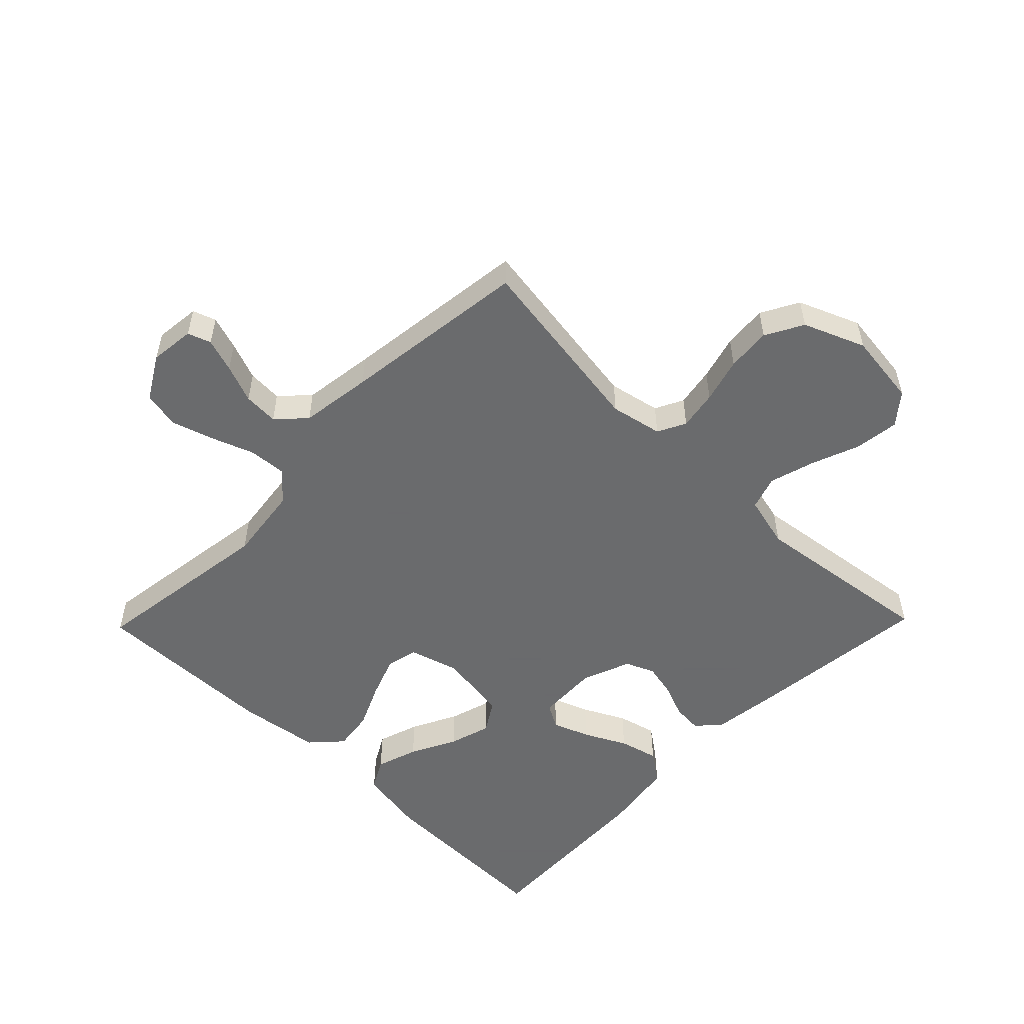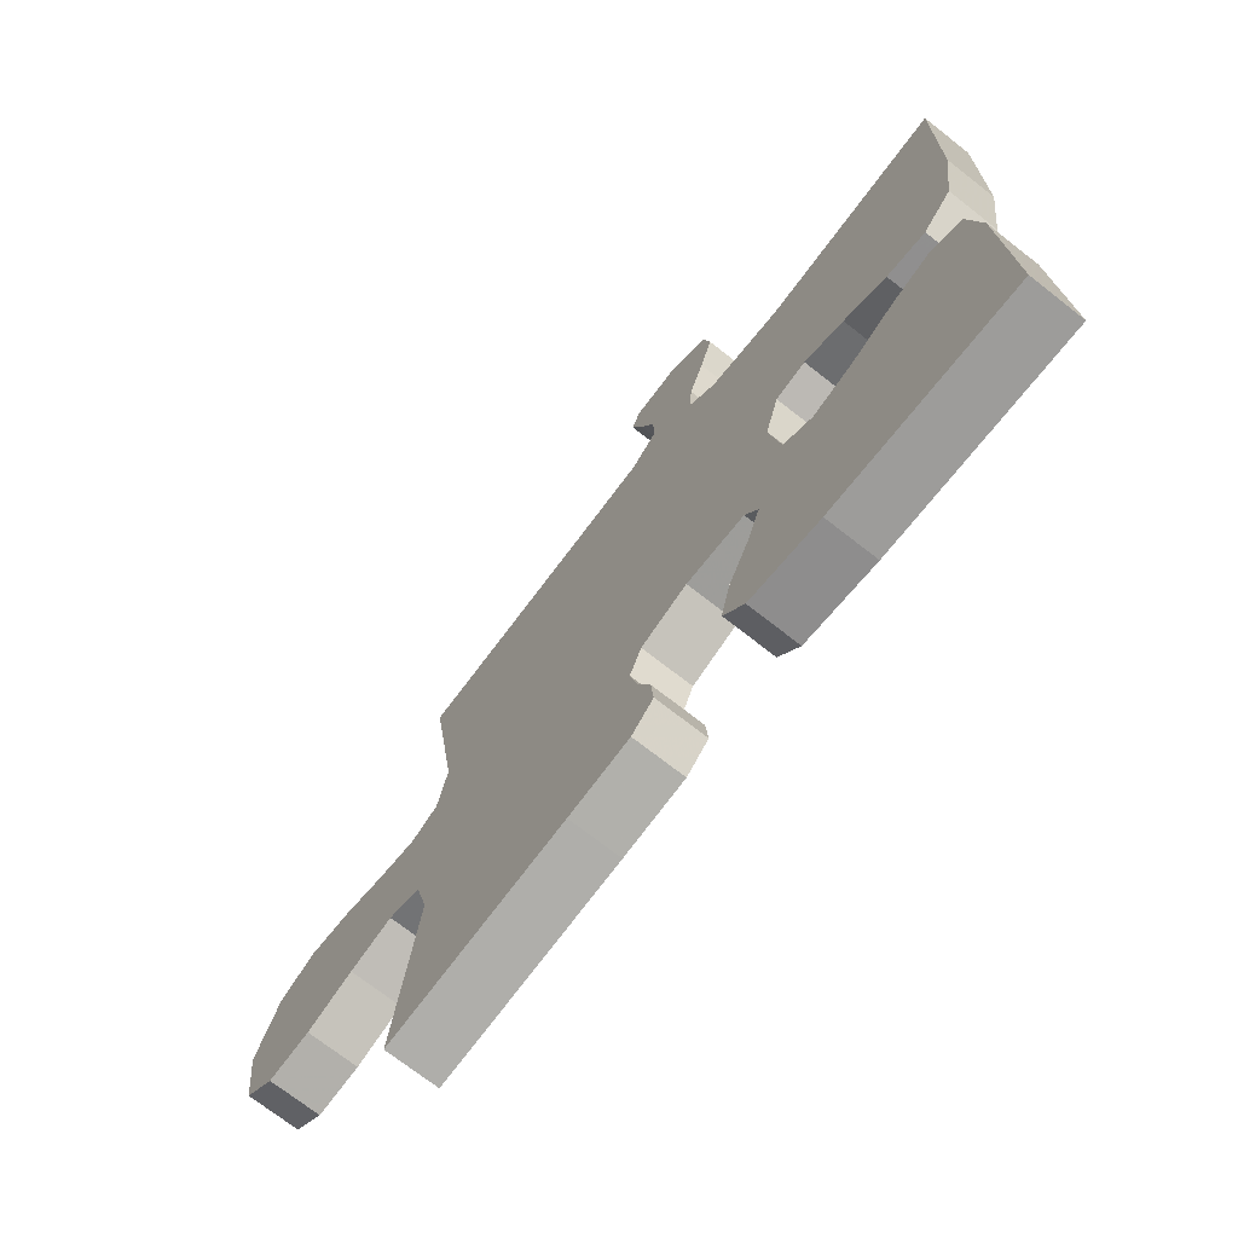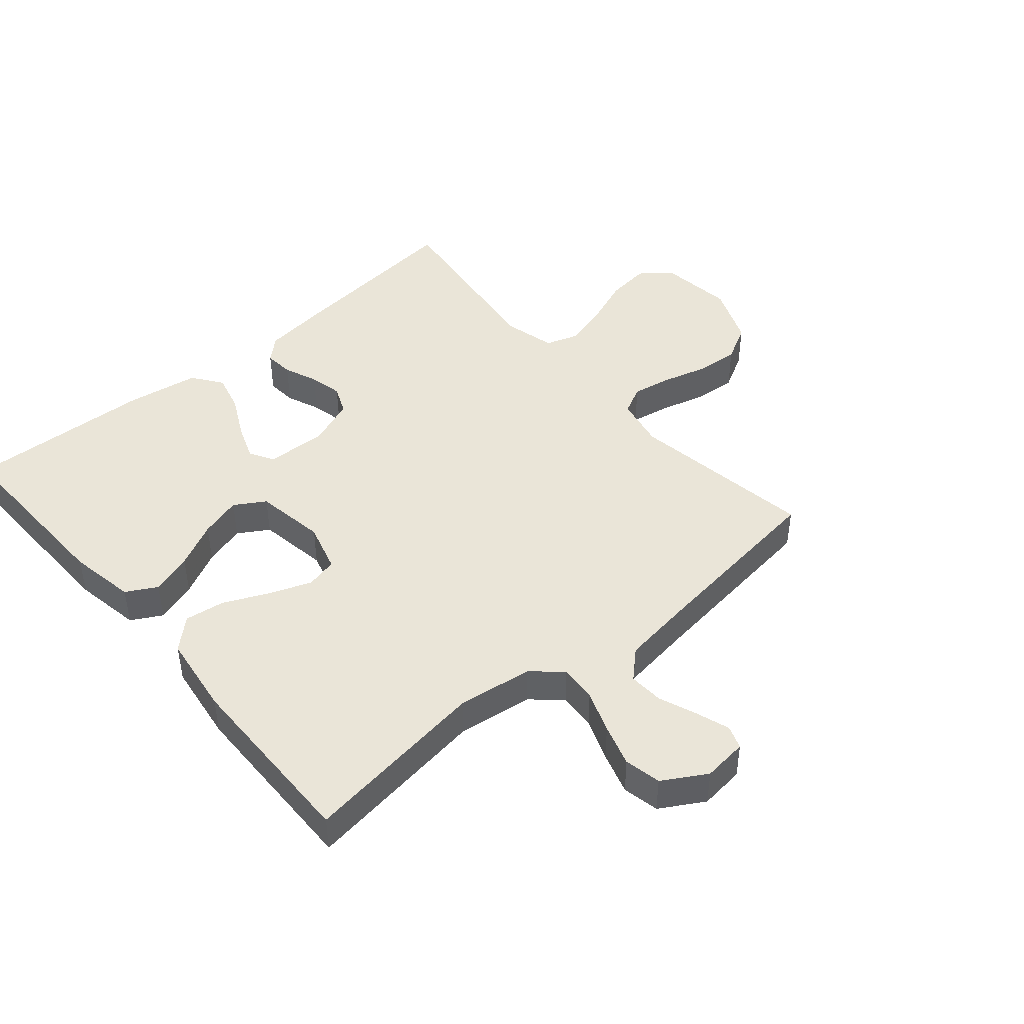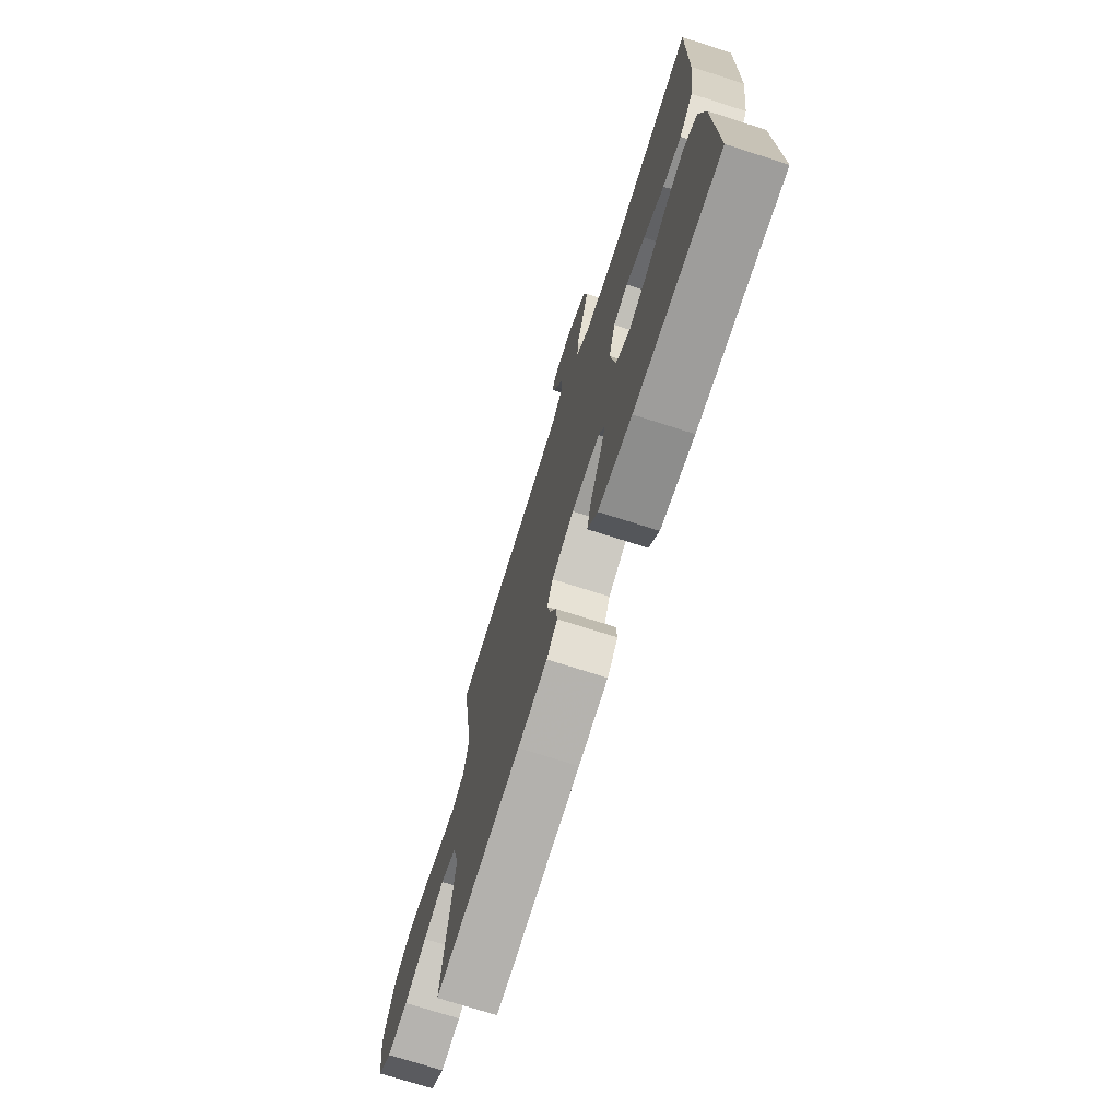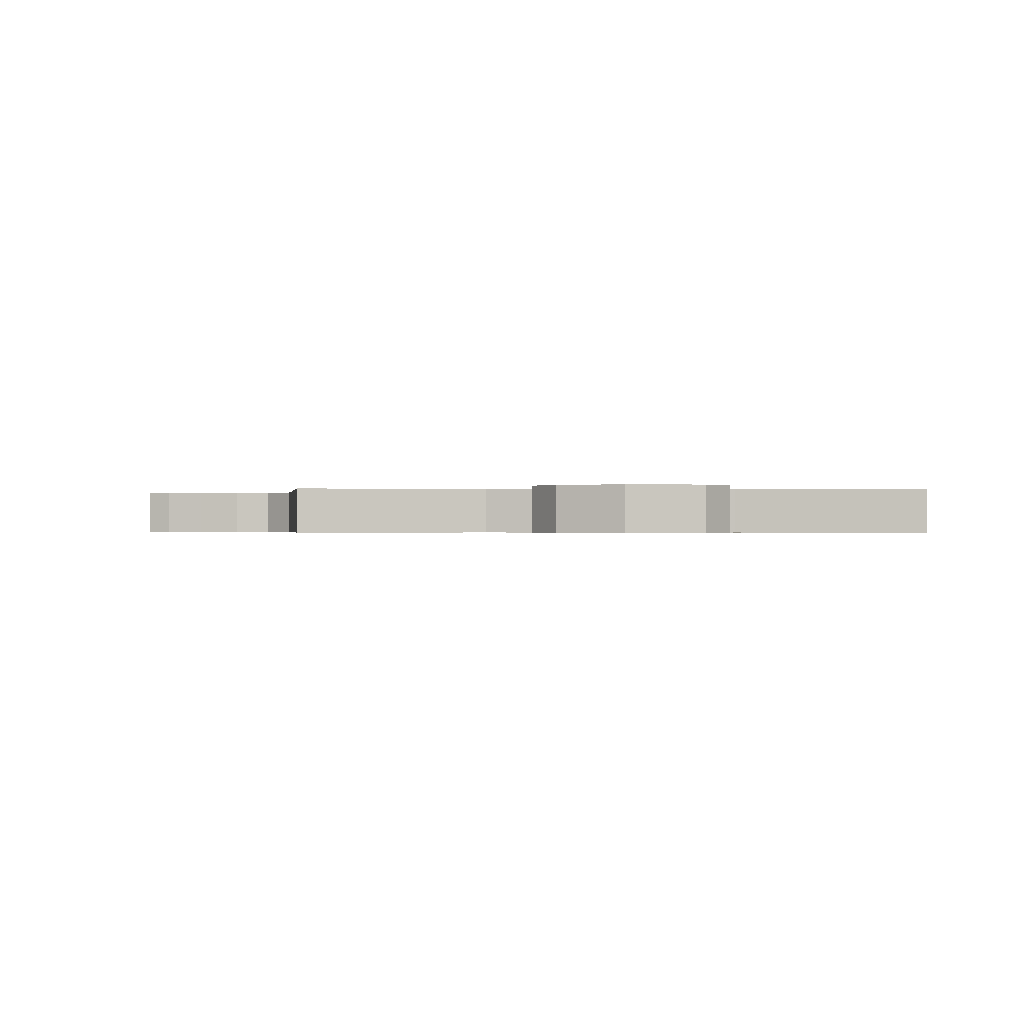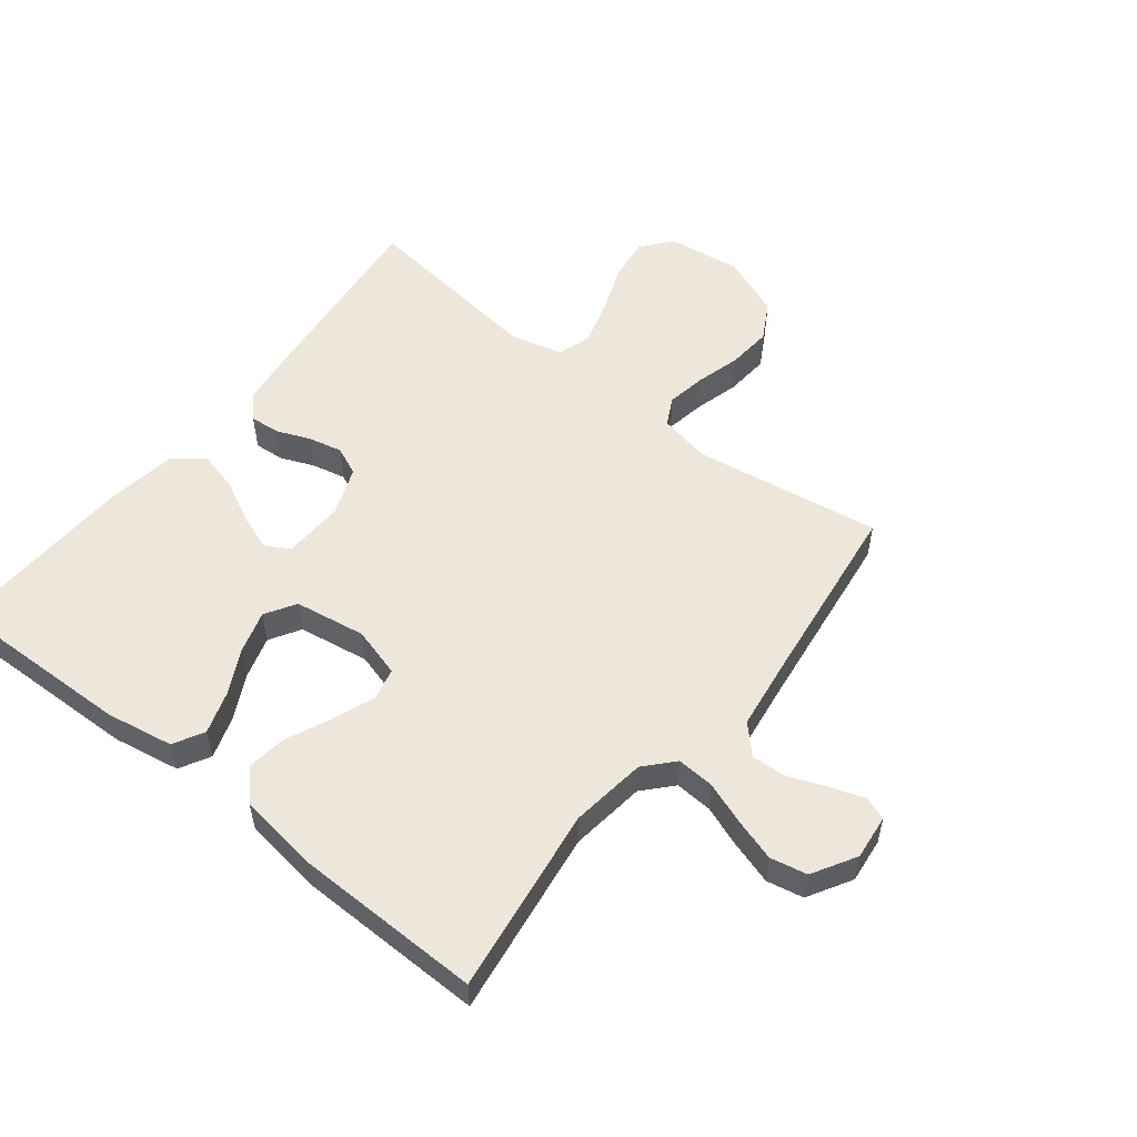
<metadata>
{"format":"obj","ext":"obj","renderer":"f3d","projection":"perspective","resolution":1024,"background":"white","views":[{"elev":-53.2,"azim":45.8,"up":"+Y"},{"elev":-72.4,"azim":-128.0,"up":"+Z"},{"elev":44.8,"azim":-40.5,"up":"+Y"},{"elev":-73.1,"azim":-107.7,"up":"+Z"},{"elev":-0.4,"azim":89.5,"up":"+Y"},{"elev":54.1,"azim":-51.8,"up":"+Y"}]}
</metadata>
<code>
v -0.5 0.07 0.5
v -0.2 0.07 0.458
v -0.078 0.07 0.474
v -0.032 0.07 0.516
v -0.036 0.07 0.576
v -0.061 0.07 0.644
v -0.082 0.07 0.712
v -0.07 0.07 0.771
v 0 0.07 0.812
v 0.072 0.07 0.804
v 0.085 0.07 0.767
v 0.067 0.07 0.713
v 0.043 0.07 0.652
v 0.04 0.07 0.596
v 0.084 0.07 0.554
v 0.2 0.07 0.538
v 0.5 0.07 0.5
v 0.454 0.07 0.2
v 0.471 0.07 0.117
v 0.516 0.07 0.094
v 0.579 0.07 0.105
v 0.651 0.07 0.125
v 0.722 0.07 0.131
v 0.782 0.07 0.098
v 0.822 0.07 0
v 0.807 0.07 -0.118
v 0.758 0.07 -0.158
v 0.687 0.07 -0.149
v 0.609 0.07 -0.119
v 0.537 0.07 -0.098
v 0.483 0.07 -0.116
v 0.462 0.07 -0.2
v 0.5 0.07 -0.5
v 0.2 0.07 -0.468
v 0.097 0.07 -0.455
v 0.06 0.07 -0.421
v 0.064 0.07 -0.373
v 0.086 0.07 -0.319
v 0.098 0.07 -0.265
v 0.078 0.07 -0.219
v 0 0.07 -0.189
v -0.098 0.07 -0.193
v -0.12 0.07 -0.232
v -0.098 0.07 -0.291
v -0.064 0.07 -0.358
v -0.048 0.07 -0.421
v -0.083 0.07 -0.469
v -0.2 0.07 -0.487
v -0.5 0.07 -0.5
v -0.493 0.07 -0.2
v -0.474 0.07 -0.092
v -0.425 0.07 -0.065
v -0.358 0.07 -0.087
v -0.285 0.07 -0.124
v -0.218 0.07 -0.144
v -0.169 0.07 -0.114
v -0.151 0.07 0
v -0.174 0.07 0.08
v -0.225 0.07 0.092
v -0.292 0.07 0.067
v -0.364 0.07 0.034
v -0.429 0.07 0.025
v -0.477 0.07 0.07
v -0.495 0.07 0.2
v -0.5 0 0.5
v -0.2 0 0.458
v -0.078 0 0.474
v -0.032 0 0.516
v -0.036 0 0.576
v -0.061 0 0.644
v -0.082 0 0.712
v -0.07 0 0.771
v 0 0 0.812
v 0.072 0 0.804
v 0.085 0 0.767
v 0.067 0 0.713
v 0.043 0 0.652
v 0.04 0 0.596
v 0.084 0 0.554
v 0.2 0 0.538
v 0.5 0 0.5
v 0.454 0 0.2
v 0.471 0 0.117
v 0.516 0 0.094
v 0.579 0 0.105
v 0.651 0 0.125
v 0.722 0 0.131
v 0.782 0 0.098
v 0.822 0 0
v 0.807 0 -0.118
v 0.758 0 -0.158
v 0.687 0 -0.149
v 0.609 0 -0.119
v 0.537 0 -0.098
v 0.483 0 -0.116
v 0.462 0 -0.2
v 0.5 0 -0.5
v 0.2 0 -0.468
v 0.097 0 -0.455
v 0.06 0 -0.421
v 0.064 0 -0.373
v 0.086 0 -0.319
v 0.098 0 -0.265
v 0.078 0 -0.219
v 0 0 -0.189
v -0.098 0 -0.193
v -0.12 0 -0.232
v -0.098 0 -0.291
v -0.064 0 -0.358
v -0.048 0 -0.421
v -0.083 0 -0.469
v -0.2 0 -0.487
v -0.5 0 -0.5
v -0.493 0 -0.2
v -0.474 0 -0.092
v -0.425 0 -0.065
v -0.358 0 -0.087
v -0.285 0 -0.124
v -0.218 0 -0.144
v -0.169 0 -0.114
v -0.151 0 0
v -0.174 0 0.08
v -0.225 0 0.092
v -0.292 0 0.067
v -0.364 0 0.034
v -0.429 0 0.025
v -0.477 0 0.07
v -0.495 0 0.2
f 64 1 2
f 63 64 2
f 62 63 2
f 61 62 2
f 60 61 2
f 59 60 2 3
f 58 59 3 4
f 57 58 4
f 56 57 4
f 52 53 54
f 51 52 54
f 50 51 54
f 49 50 54
f 48 49 54
f 47 48 54
f 46 47 54
f 45 46 54
f 44 45 54
f 43 44 54 55
f 42 43 55 56
f 36 37 38
f 35 36 38
f 34 35 38
f 33 34 38
f 32 33 38
f 31 32 38 39
f 27 28 29
f 26 27 29
f 25 26 29
f 24 25 29
f 23 24 29
f 22 23 29
f 21 22 29
f 20 21 29 30
f 19 20 30 31
f 16 17 18
f 31 39 40
f 19 31 40
f 18 19 40
f 16 18 40
f 15 16 40
f 11 12 13
f 10 11 13
f 9 10 13
f 8 9 13
f 7 8 13
f 6 7 13
f 5 6 13
f 4 5 13 14
f 4 14 15
f 56 4 15
f 42 56 15
f 41 42 15
f 15 40 41
f 66 65 128
f 66 128 127
f 66 127 126
f 66 126 125
f 66 125 124
f 67 66 124 123
f 68 67 123 122
f 68 122 121
f 68 121 120
f 118 117 116
f 118 116 115
f 118 115 114
f 118 114 113
f 118 113 112
f 118 112 111
f 118 111 110
f 118 110 109
f 118 109 108
f 119 118 108 107
f 120 119 107 106
f 102 101 100
f 102 100 99
f 102 99 98
f 102 98 97
f 102 97 96
f 103 102 96 95
f 93 92 91
f 93 91 90
f 93 90 89
f 93 89 88
f 93 88 87
f 93 87 86
f 93 86 85
f 94 93 85 84
f 95 94 84 83
f 82 81 80
f 104 103 95
f 104 95 83
f 104 83 82
f 104 82 80
f 104 80 79
f 77 76 75
f 77 75 74
f 77 74 73
f 77 73 72
f 77 72 71
f 77 71 70
f 77 70 69
f 78 77 69 68
f 79 78 68
f 79 68 120
f 79 120 106
f 79 106 105
f 105 104 79
f 1 65 66 2
f 2 66 67 3
f 3 67 68 4
f 4 68 69 5
f 5 69 70 6
f 6 70 71 7
f 7 71 72 8
f 8 72 73 9
f 9 73 74 10
f 10 74 75 11
f 11 75 76 12
f 12 76 77 13
f 13 77 78 14
f 14 78 79 15
f 15 79 80 16
f 16 80 81 17
f 17 81 82 18
f 18 82 83 19
f 19 83 84 20
f 20 84 85 21
f 21 85 86 22
f 22 86 87 23
f 23 87 88 24
f 24 88 89 25
f 25 89 90 26
f 26 90 91 27
f 27 91 92 28
f 28 92 93 29
f 29 93 94 30
f 30 94 95 31
f 31 95 96 32
f 32 96 97 33
f 33 97 98 34
f 34 98 99 35
f 35 99 100 36
f 36 100 101 37
f 37 101 102 38
f 38 102 103 39
f 39 103 104 40
f 40 104 105 41
f 41 105 106 42
f 42 106 107 43
f 43 107 108 44
f 44 108 109 45
f 45 109 110 46
f 46 110 111 47
f 47 111 112 48
f 48 112 113 49
f 49 113 114 50
f 50 114 115 51
f 51 115 116 52
f 52 116 117 53
f 53 117 118 54
f 54 118 119 55
f 55 119 120 56
f 56 120 121 57
f 57 121 122 58
f 58 122 123 59
f 59 123 124 60
f 60 124 125 61
f 61 125 126 62
f 62 126 127 63
f 63 127 128 64
f 64 128 65 1

</code>
